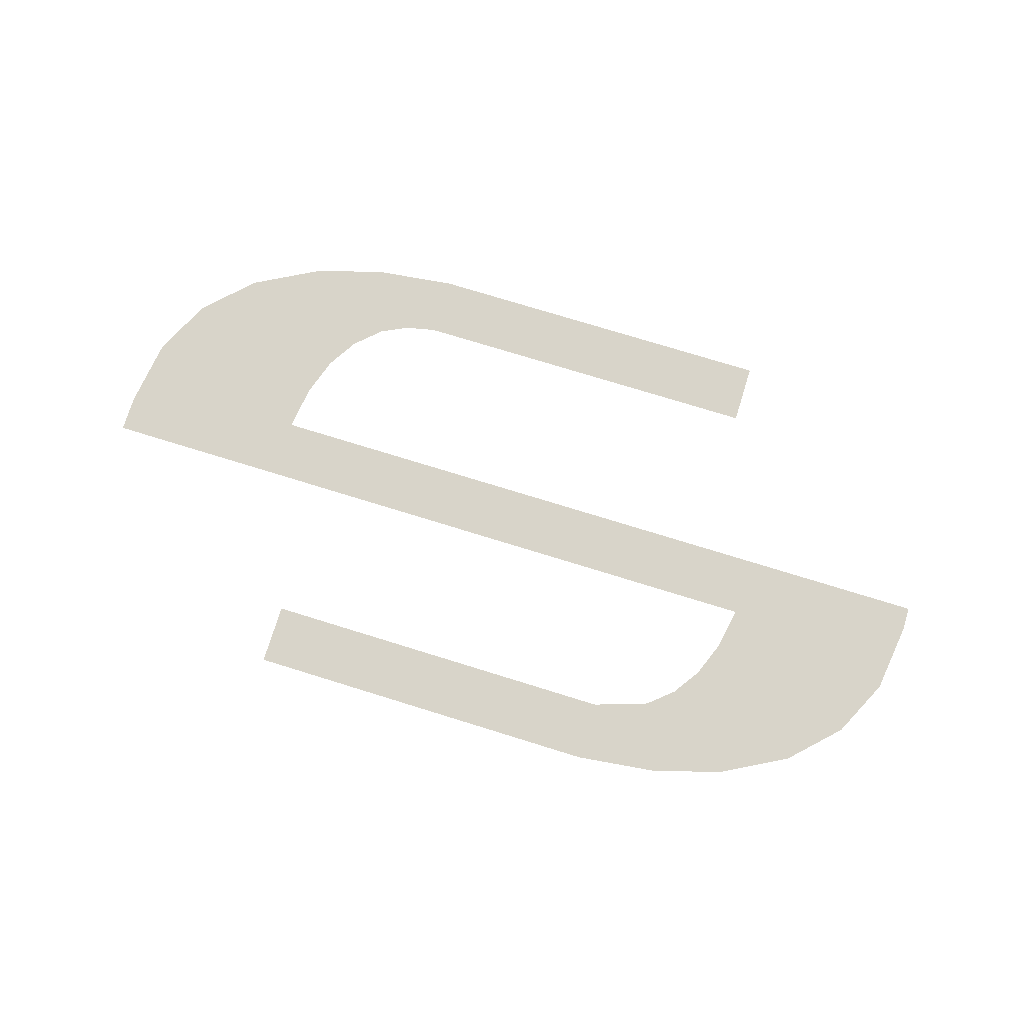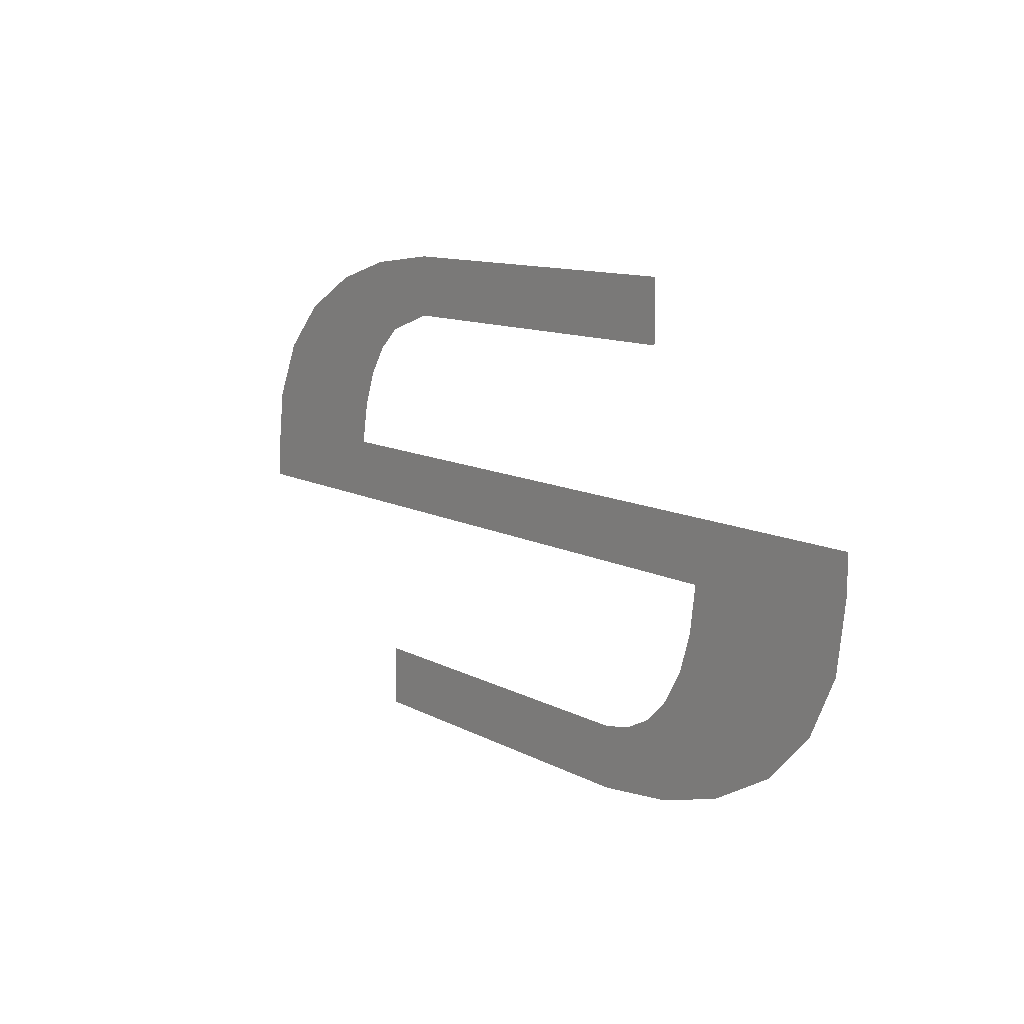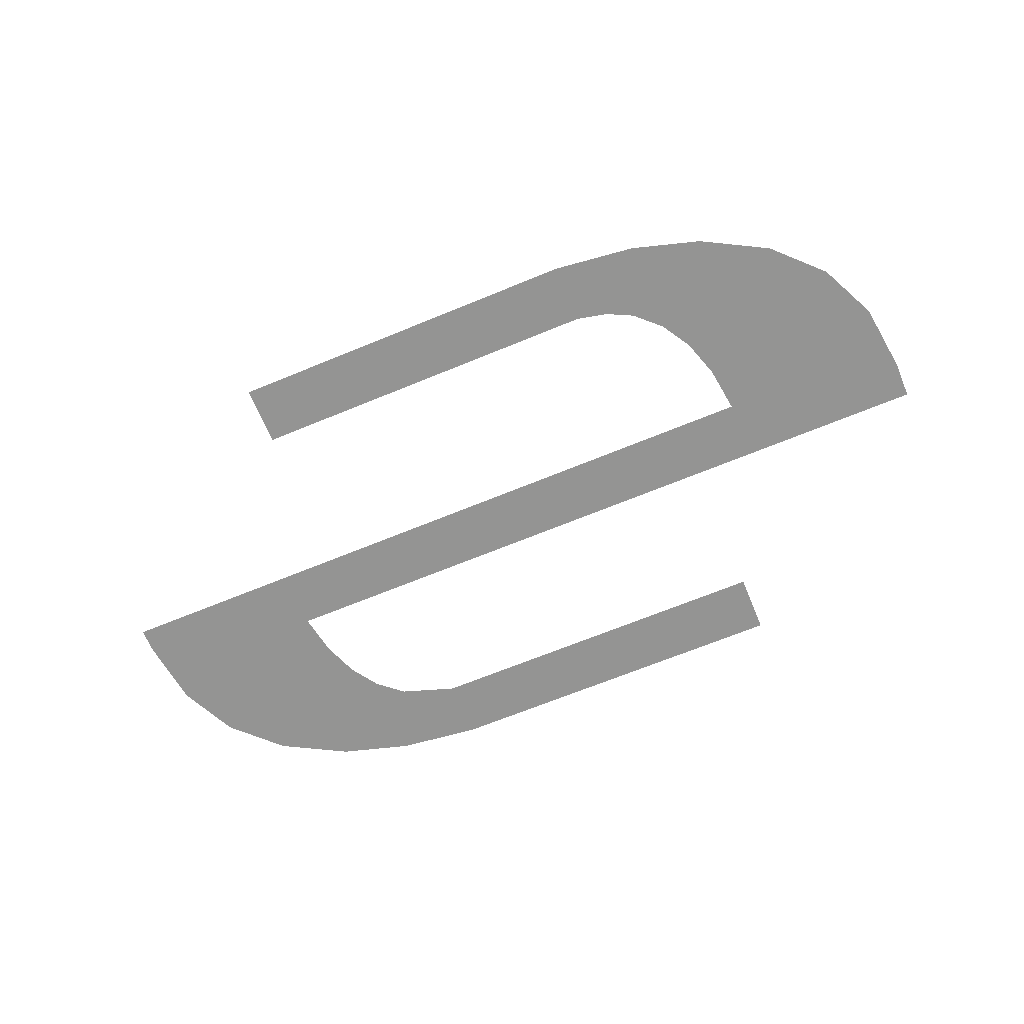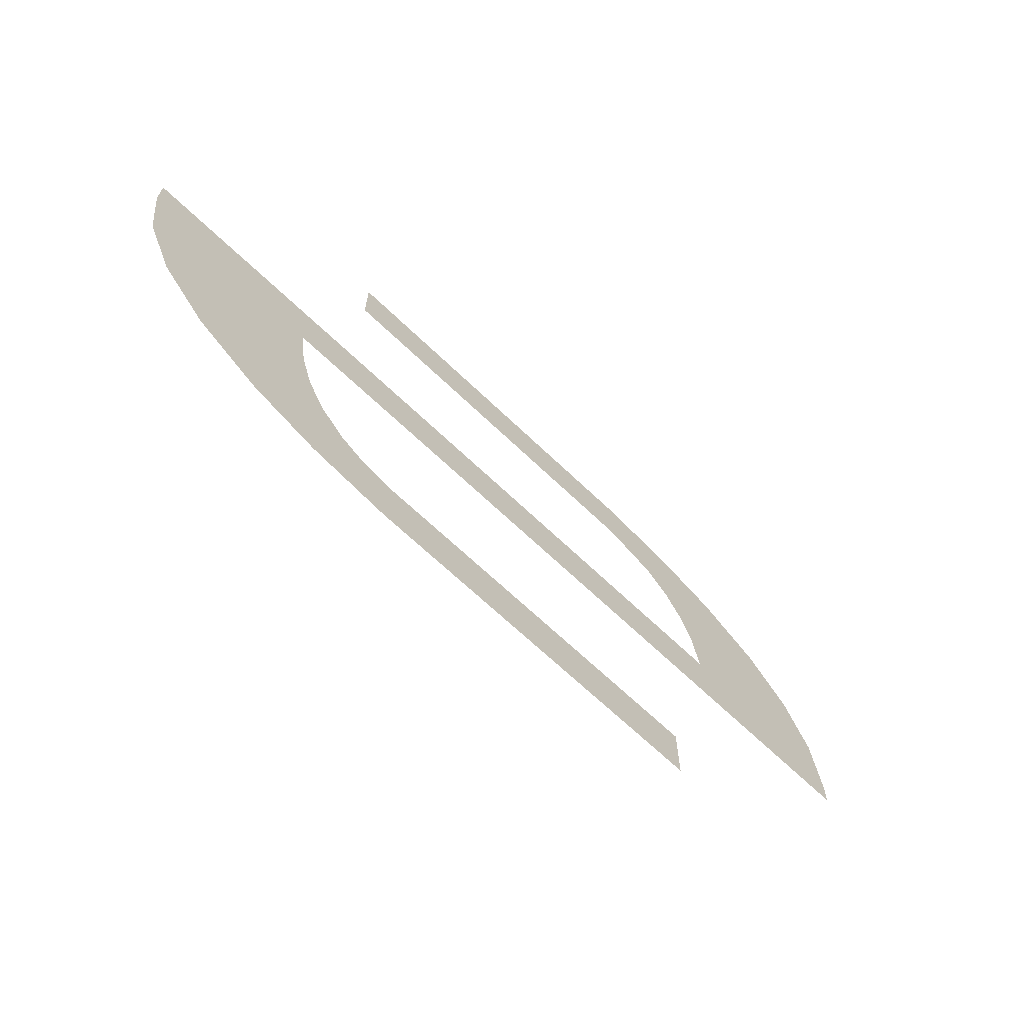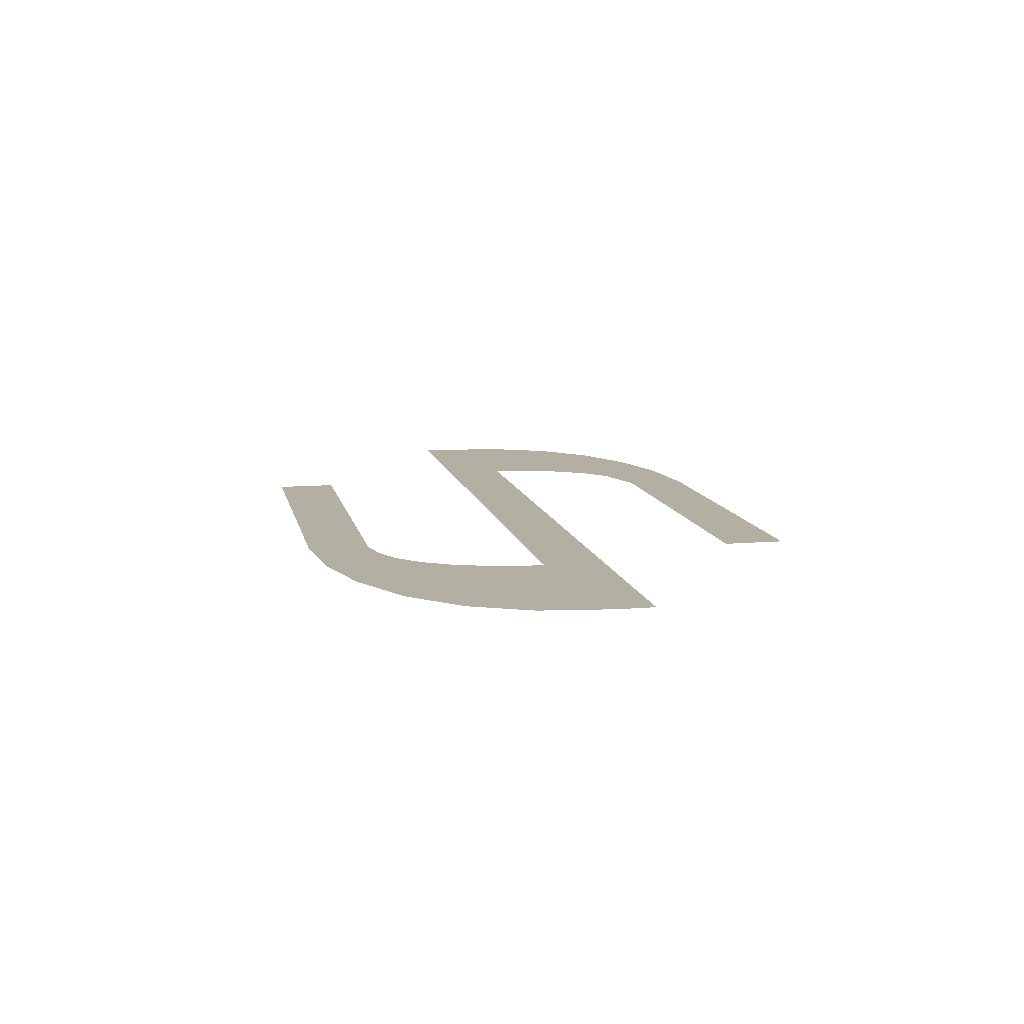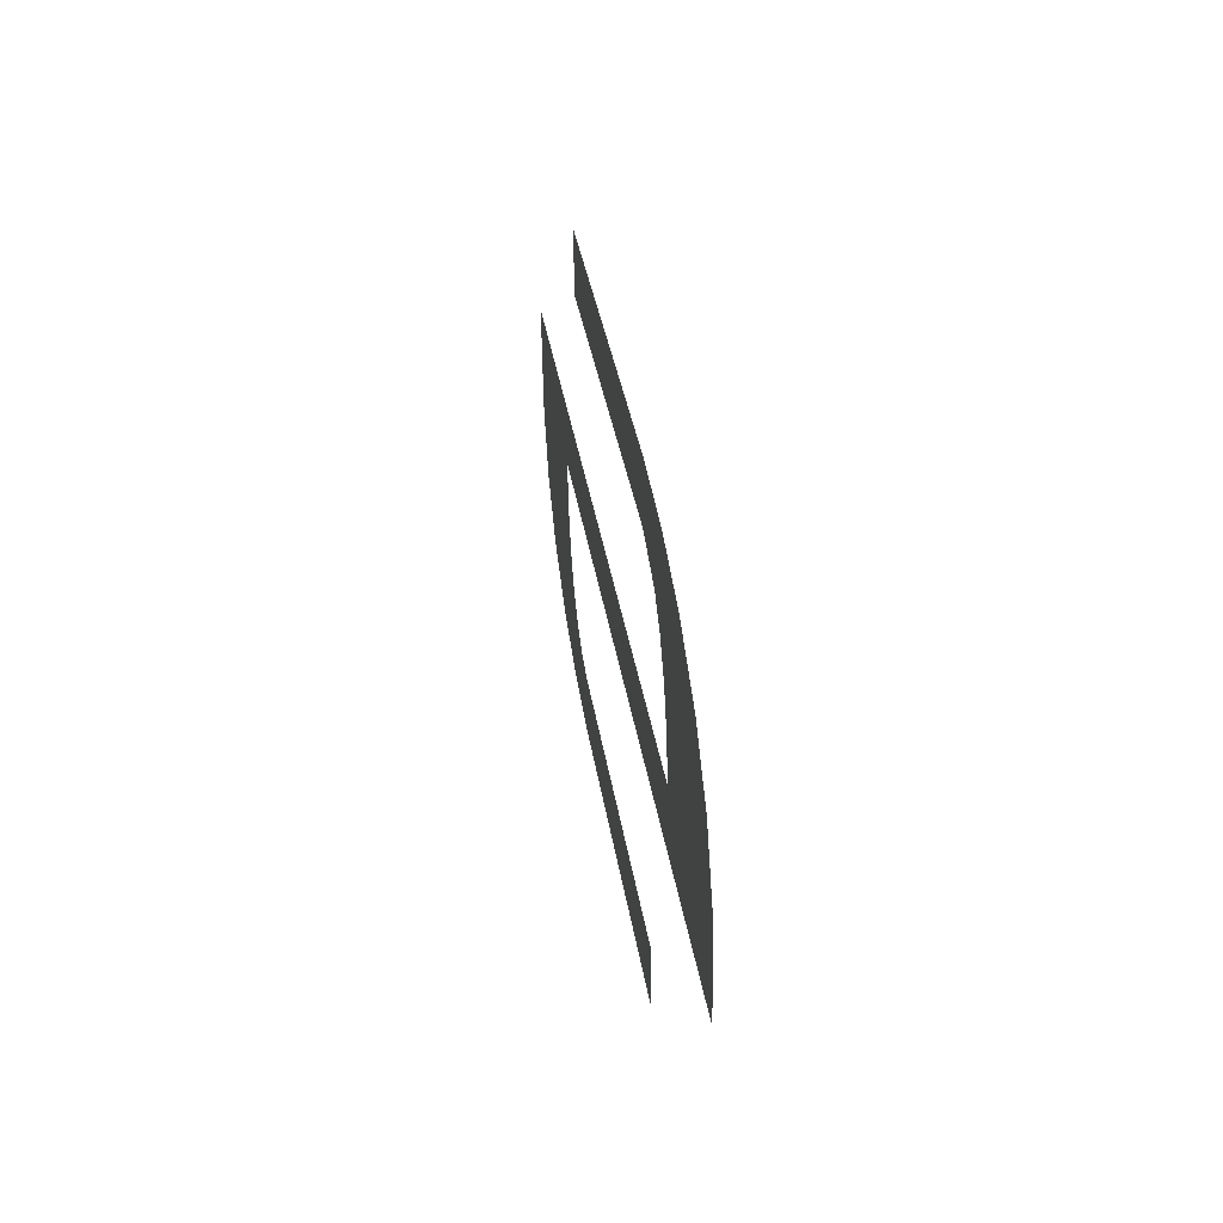
<metadata>
{"format":"obj","ext":"obj","renderer":"f3d","projection":"perspective","resolution":1024,"background":"white","views":[{"elev":75.1,"azim":-162.8,"up":"+Z"},{"elev":10.7,"azim":53.6,"up":"+Y"},{"elev":-67.0,"azim":22.5,"up":"+Z"},{"elev":-65.9,"azim":135.9,"up":"+Y"},{"elev":11.1,"azim":78.3,"up":"+Z"},{"elev":35.4,"azim":-98.6,"up":"+Y"}]}
</metadata>
<code>
o part_1_2/part_1/mesh1/mesh1-geometry/material_0/component_25#mesh1-geometry
v -0.2837 -0.1628 -0.04067
v -0.3123 -0.1634 -0.04067
v -0.289 -0.1634 -0.04067
v -0.2793 -0.1615 -0.04067
v -0.3123 -0.1595 -0.04067
v -0.3123 -0.1634 -0.04067
v -0.2695 -0.1478 -0.04067
v -0.3279 -0.1478 -0.04067
v -0.3279 -0.1494 -0.04067
v -0.2851 -0.1362 -0.04067
v -0.3137 -0.1329 -0.04067
v -0.3182 -0.1342 -0.04067
v -0.3224 -0.1365 -0.04067
v -0.3084 -0.1362 -0.04067
v -0.3182 -0.1342 -0.04067
v -0.2793 -0.1615 -0.04067
v -0.3123 -0.1634 -0.04067
v -0.2837 -0.1628 -0.04067
v -0.2793 -0.1615 -0.04067
v -0.289 -0.1595 -0.04067
v -0.3123 -0.1595 -0.04067
v -0.3161 -0.1455 -0.04067
v -0.3273 -0.1433 -0.04067
v -0.3279 -0.1478 -0.04067
v -0.2695 -0.1455 -0.04067
v -0.3279 -0.1478 -0.04067
v -0.2695 -0.1478 -0.04067
v -0.2695 -0.1478 -0.04067
v -0.3279 -0.1494 -0.04067
v -0.2813 -0.1494 -0.04067
v -0.2702 -0.1523 -0.04067
v -0.2817 -0.1523 -0.04067
v -0.2825 -0.1548 -0.04067
v -0.2702 -0.1523 -0.04067
v -0.2813 -0.1494 -0.04067
v -0.2817 -0.1523 -0.04067
v -0.3137 -0.1329 -0.04067
v -0.2851 -0.1323 -0.04067
v -0.3084 -0.1323 -0.04067
v -0.2851 -0.1323 -0.04067
v -0.3137 -0.1329 -0.04067
v -0.2851 -0.1362 -0.04067
v -0.2851 -0.1362 -0.04067
v -0.3182 -0.1342 -0.04067
v -0.3084 -0.1362 -0.04067
v -0.3119 -0.1373 -0.04067
v -0.3224 -0.1365 -0.04067
v -0.3254 -0.1396 -0.04067
v -0.3084 -0.1362 -0.04067
v -0.3224 -0.1365 -0.04067
v -0.3119 -0.1373 -0.04067
v -0.272 -0.1561 -0.04067
v -0.2825 -0.1548 -0.04067
v -0.2837 -0.1568 -0.04067
v -0.275 -0.1591 -0.04067
v -0.2837 -0.1568 -0.04067
v -0.2853 -0.1583 -0.04067
v -0.275 -0.1591 -0.04067
v -0.289 -0.1595 -0.04067
v -0.2793 -0.1615 -0.04067
v -0.3148 -0.1405 -0.04067
v -0.3254 -0.1396 -0.04067
v -0.3273 -0.1433 -0.04067
v -0.3156 -0.1428 -0.04067
v -0.3273 -0.1433 -0.04067
v -0.3161 -0.1455 -0.04067
v -0.3161 -0.1455 -0.04067
v -0.3279 -0.1478 -0.04067
v -0.2695 -0.1455 -0.04067
v -0.2813 -0.1494 -0.04067
v -0.2702 -0.1523 -0.04067
v -0.2695 -0.1478 -0.04067
v -0.2702 -0.1523 -0.04067
v -0.2825 -0.1548 -0.04067
v -0.272 -0.1561 -0.04067
v -0.3119 -0.1373 -0.04067
v -0.3254 -0.1396 -0.04067
v -0.3135 -0.1387 -0.04067
v -0.272 -0.1561 -0.04067
v -0.2837 -0.1568 -0.04067
v -0.275 -0.1591 -0.04067
v -0.275 -0.1591 -0.04067
v -0.2853 -0.1583 -0.04067
v -0.287 -0.1591 -0.04067
v -0.275 -0.1591 -0.04067
v -0.287 -0.1591 -0.04067
v -0.289 -0.1595 -0.04067
v -0.3135 -0.1387 -0.04067
v -0.3254 -0.1396 -0.04067
v -0.3148 -0.1405 -0.04067
v -0.3148 -0.1405 -0.04067
v -0.3273 -0.1433 -0.04067
v -0.3156 -0.1428 -0.04067
v -0.289 -0.1634 -0.04067
v -0.3123 -0.1634 -0.04067
v -0.2837 -0.1628 -0.04067
v -0.3123 -0.1634 -0.04067
v -0.3123 -0.1595 -0.04067
v -0.2793 -0.1615 -0.04067
v -0.3279 -0.1494 -0.04067
v -0.3279 -0.1478 -0.04067
v -0.2695 -0.1478 -0.04067
v -0.3182 -0.1342 -0.04067
v -0.3137 -0.1329 -0.04067
v -0.2851 -0.1362 -0.04067
v -0.3182 -0.1342 -0.04067
v -0.3084 -0.1362 -0.04067
v -0.3224 -0.1365 -0.04067
v -0.2837 -0.1628 -0.04067
v -0.3123 -0.1634 -0.04067
v -0.2793 -0.1615 -0.04067
v -0.3123 -0.1595 -0.04067
v -0.289 -0.1595 -0.04067
v -0.2793 -0.1615 -0.04067
v -0.3279 -0.1478 -0.04067
v -0.3273 -0.1433 -0.04067
v -0.3161 -0.1455 -0.04067
v -0.2695 -0.1478 -0.04067
v -0.3279 -0.1478 -0.04067
v -0.2695 -0.1455 -0.04067
v -0.2813 -0.1494 -0.04067
v -0.3279 -0.1494 -0.04067
v -0.2695 -0.1478 -0.04067
v -0.2825 -0.1548 -0.04067
v -0.2817 -0.1523 -0.04067
v -0.2702 -0.1523 -0.04067
v -0.2817 -0.1523 -0.04067
v -0.2813 -0.1494 -0.04067
v -0.2702 -0.1523 -0.04067
v -0.3084 -0.1323 -0.04067
v -0.2851 -0.1323 -0.04067
v -0.3137 -0.1329 -0.04067
v -0.2851 -0.1362 -0.04067
v -0.3137 -0.1329 -0.04067
v -0.2851 -0.1323 -0.04067
v -0.3084 -0.1362 -0.04067
v -0.3182 -0.1342 -0.04067
v -0.2851 -0.1362 -0.04067
v -0.3254 -0.1396 -0.04067
v -0.3224 -0.1365 -0.04067
v -0.3119 -0.1373 -0.04067
v -0.3119 -0.1373 -0.04067
v -0.3224 -0.1365 -0.04067
v -0.3084 -0.1362 -0.04067
v -0.2837 -0.1568 -0.04067
v -0.2825 -0.1548 -0.04067
v -0.272 -0.1561 -0.04067
v -0.2853 -0.1583 -0.04067
v -0.2837 -0.1568 -0.04067
v -0.275 -0.1591 -0.04067
v -0.2793 -0.1615 -0.04067
v -0.289 -0.1595 -0.04067
v -0.275 -0.1591 -0.04067
v -0.3273 -0.1433 -0.04067
v -0.3254 -0.1396 -0.04067
v -0.3148 -0.1405 -0.04067
v -0.3161 -0.1455 -0.04067
v -0.3273 -0.1433 -0.04067
v -0.3156 -0.1428 -0.04067
v -0.2695 -0.1455 -0.04067
v -0.3279 -0.1478 -0.04067
v -0.3161 -0.1455 -0.04067
v -0.2695 -0.1478 -0.04067
v -0.2702 -0.1523 -0.04067
v -0.2813 -0.1494 -0.04067
v -0.272 -0.1561 -0.04067
v -0.2825 -0.1548 -0.04067
v -0.2702 -0.1523 -0.04067
v -0.3135 -0.1387 -0.04067
v -0.3254 -0.1396 -0.04067
v -0.3119 -0.1373 -0.04067
v -0.275 -0.1591 -0.04067
v -0.2837 -0.1568 -0.04067
v -0.272 -0.1561 -0.04067
v -0.287 -0.1591 -0.04067
v -0.2853 -0.1583 -0.04067
v -0.275 -0.1591 -0.04067
v -0.289 -0.1595 -0.04067
v -0.287 -0.1591 -0.04067
v -0.275 -0.1591 -0.04067
v -0.3148 -0.1405 -0.04067
v -0.3254 -0.1396 -0.04067
v -0.3135 -0.1387 -0.04067
v -0.3156 -0.1428 -0.04067
v -0.3273 -0.1433 -0.04067
v -0.3148 -0.1405 -0.04067
f 1 2 3
f 4 5 6
f 7 8 9
f 10 11 12
f 13 14 15
f 16 17 18
f 19 20 21
f 22 23 24
f 25 26 27
f 28 29 30
f 31 32 33
f 34 35 36
f 37 38 39
f 40 41 42
f 43 44 45
f 46 47 48
f 49 50 51
f 52 53 54
f 55 56 57
f 58 59 60
f 61 62 63
f 64 65 66
f 67 68 69
f 70 71 72
f 73 74 75
f 76 77 78
f 79 80 81
f 82 83 84
f 85 86 87
f 88 89 90
f 91 92 93
f 94 95 96
f 97 98 99
f 100 101 102
f 103 104 105
f 106 107 108
f 109 110 111
f 112 113 114
f 115 116 117
f 118 119 120
f 121 122 123
f 124 125 126
f 127 128 129
f 130 131 132
f 133 134 135
f 136 137 138
f 139 140 141
f 142 143 144
f 145 146 147
f 148 149 150
f 151 152 153
f 154 155 156
f 157 158 159
f 160 161 162
f 163 164 165
f 166 167 168
f 169 170 171
f 172 173 174
f 175 176 177
f 178 179 180
f 181 182 183
f 184 185 186

</code>
